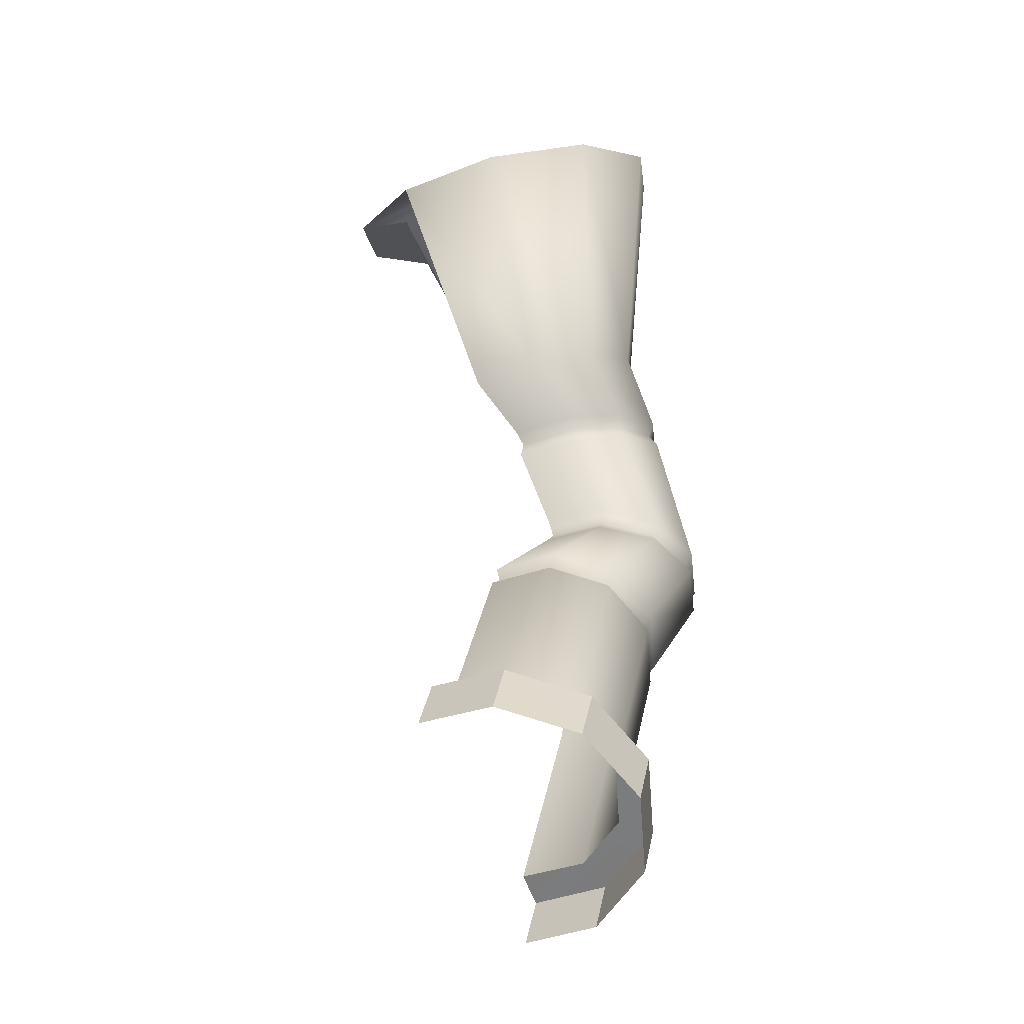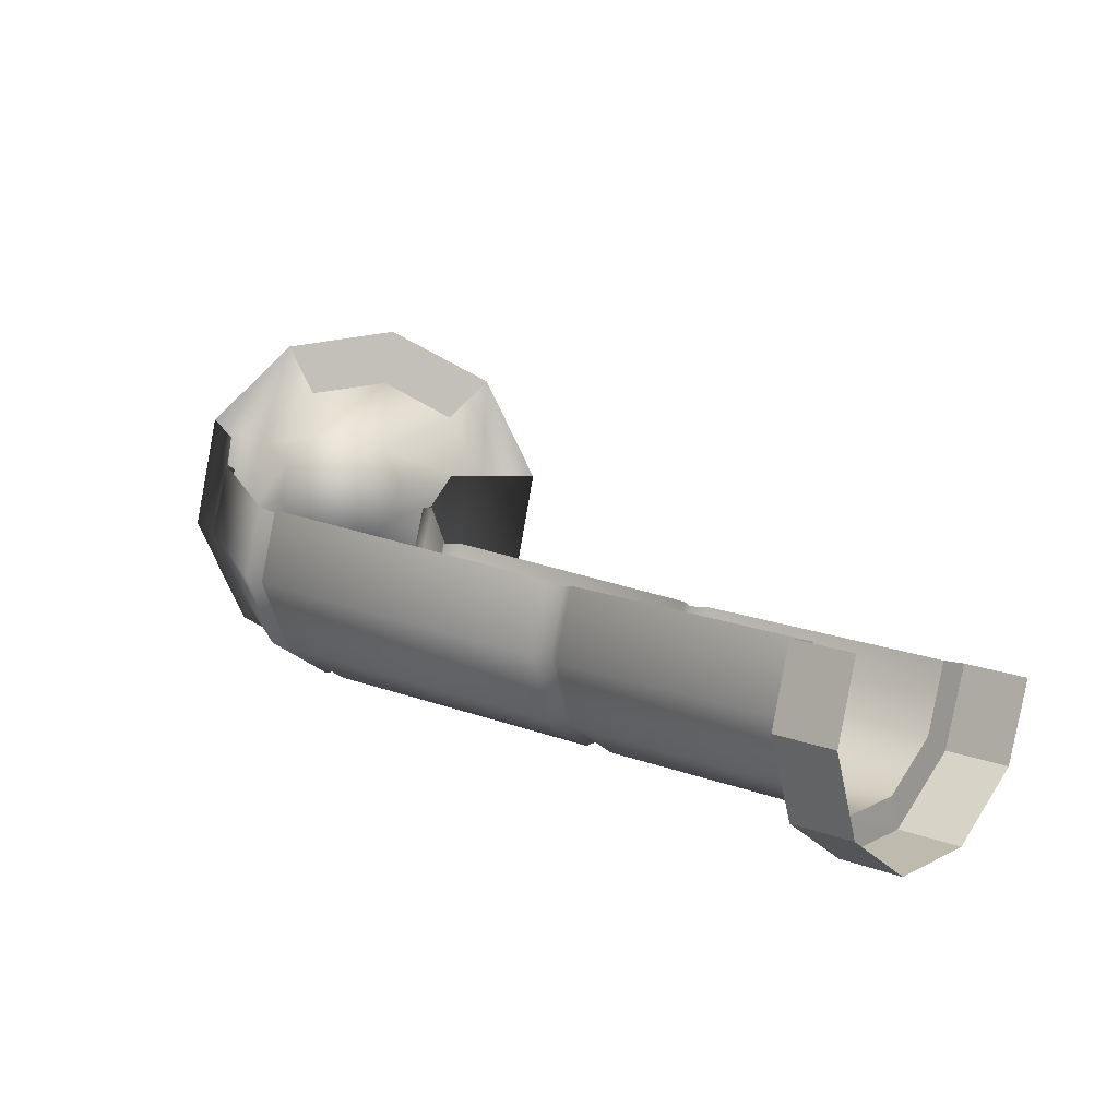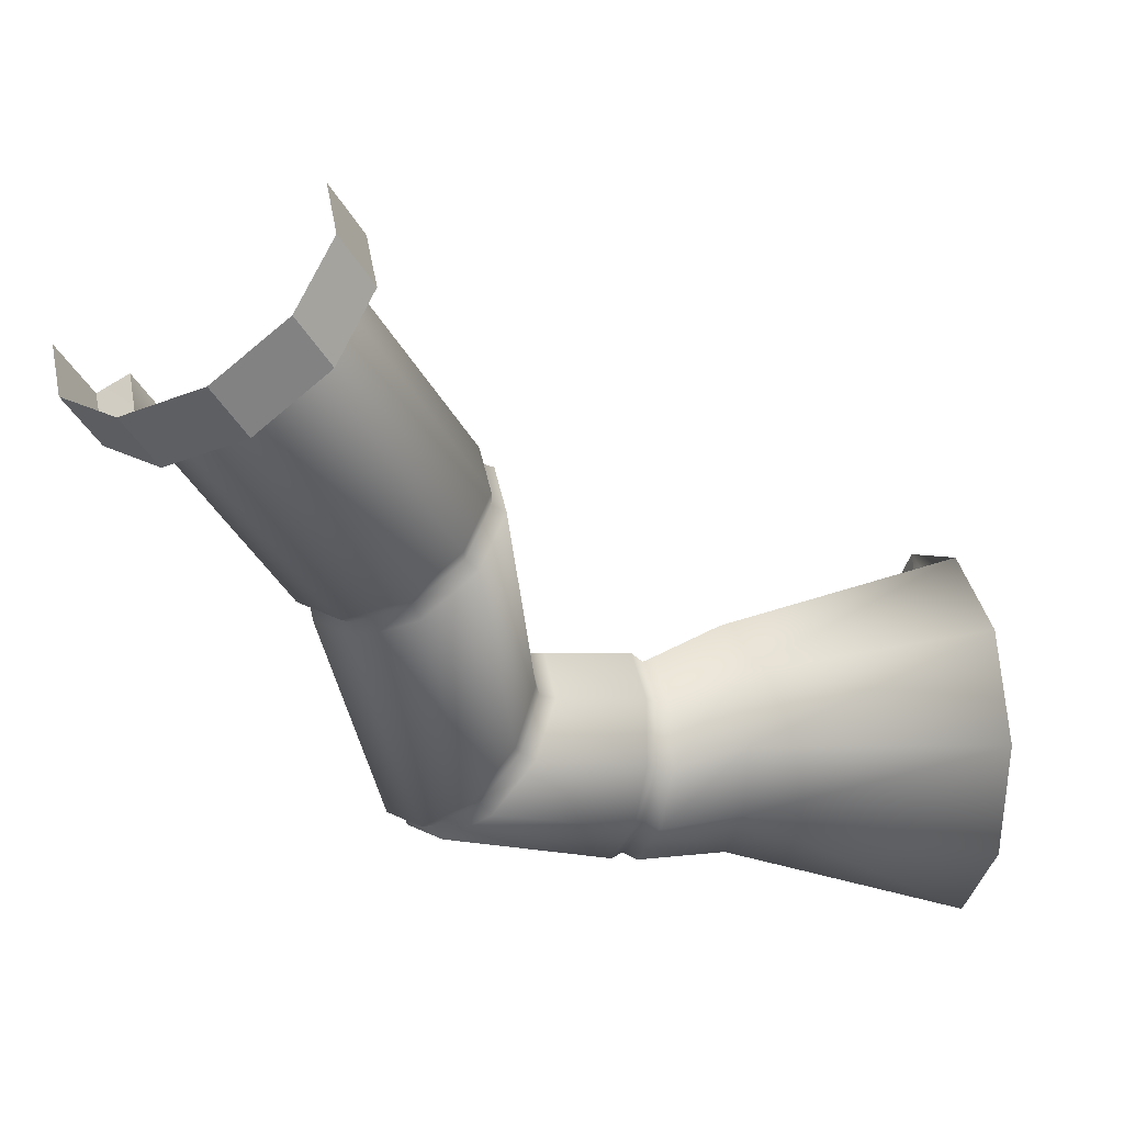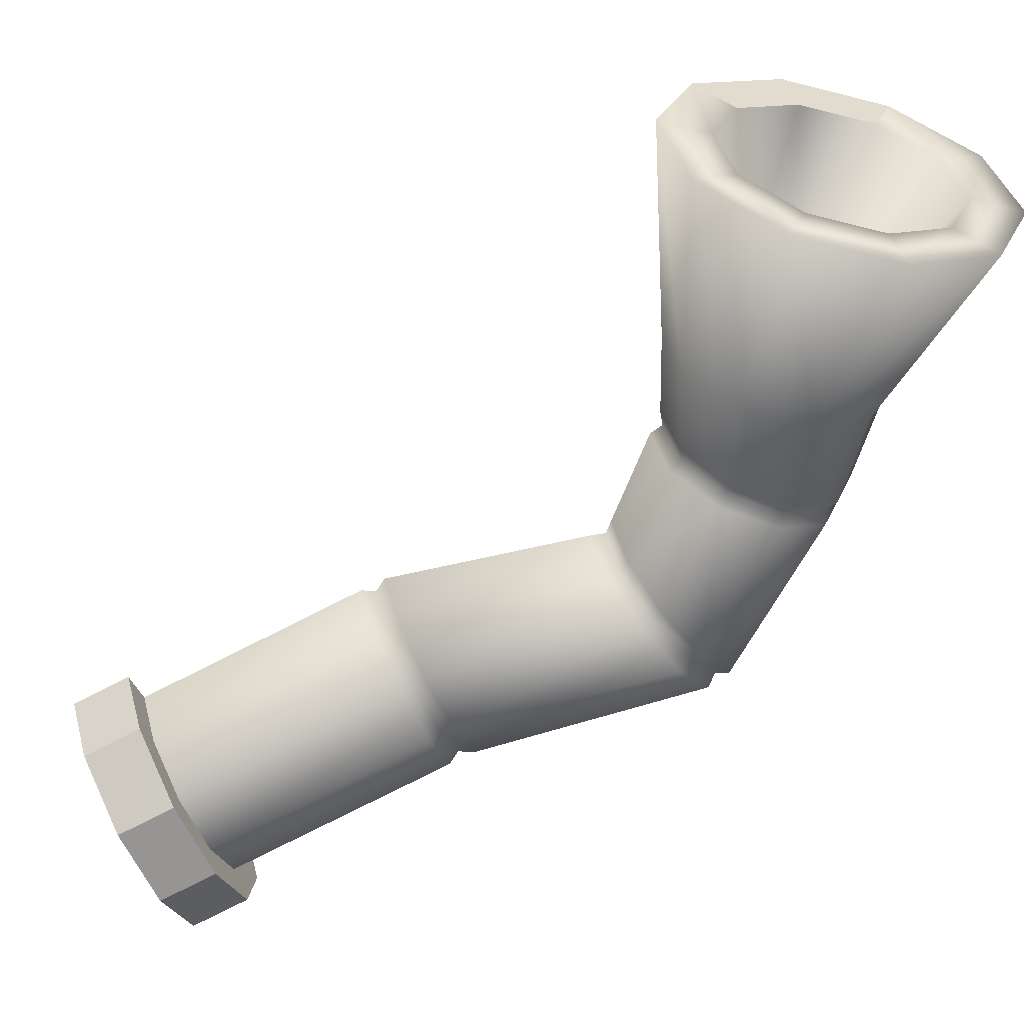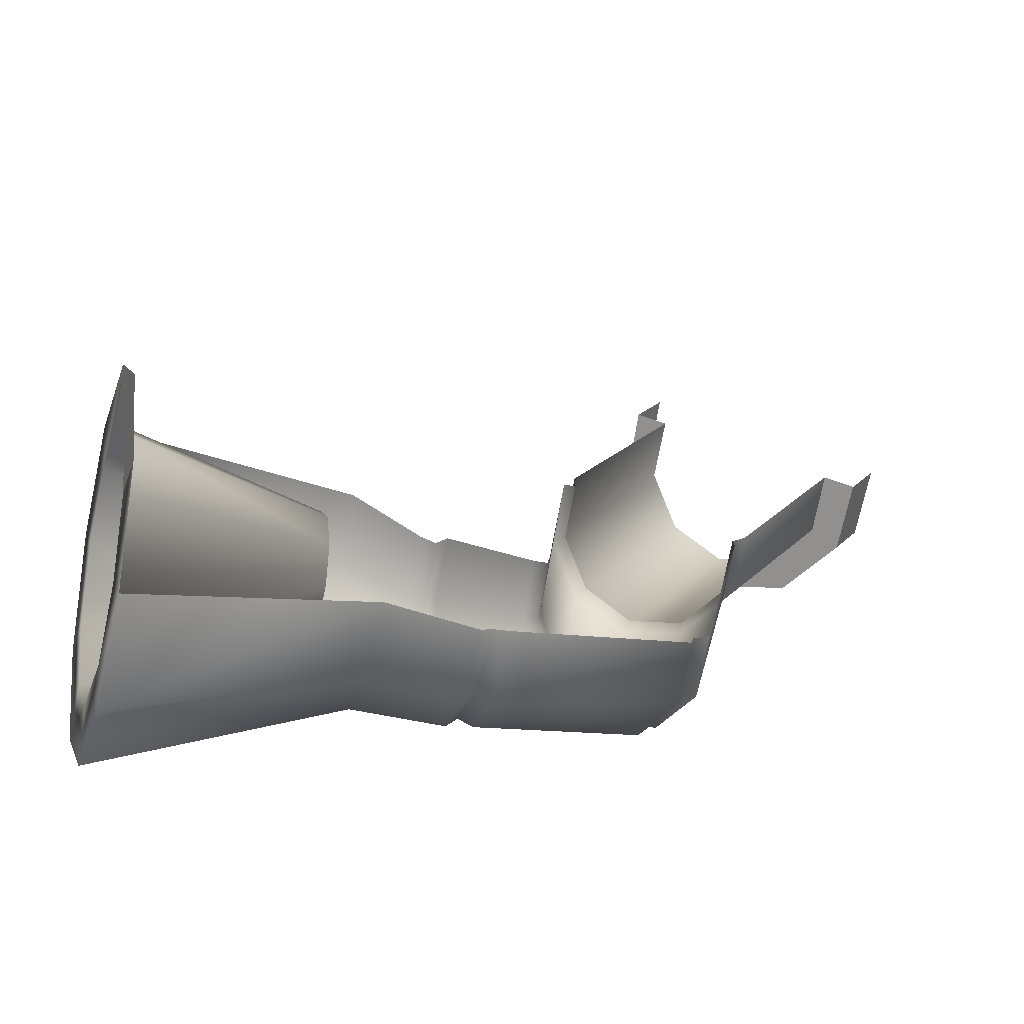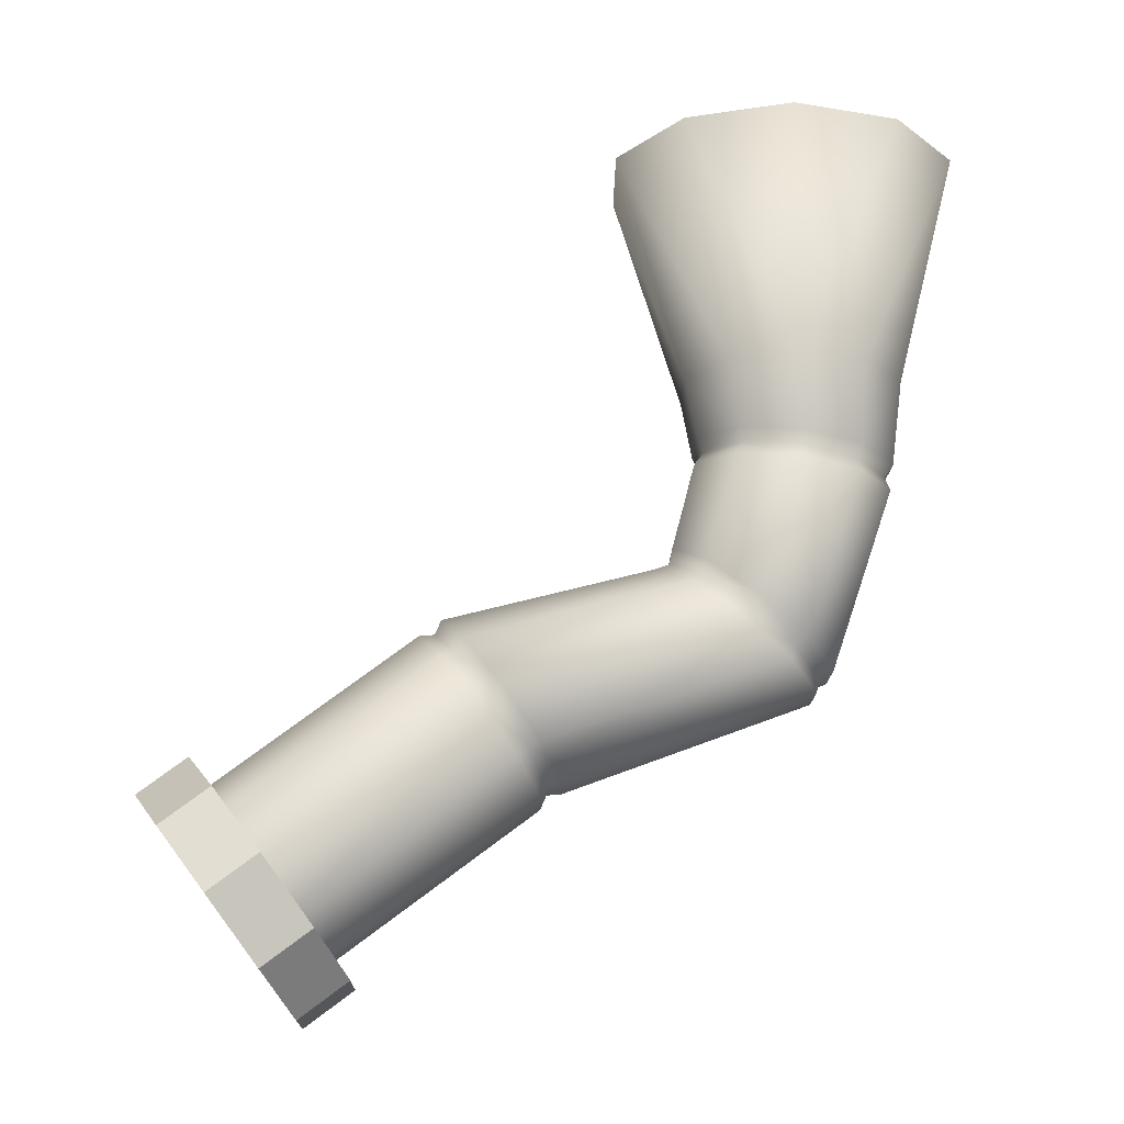
<metadata>
{"format":"obj","ext":"obj","renderer":"f3d","projection":"perspective","resolution":1024,"background":"white","views":[{"elev":-6.5,"azim":122.8,"up":"+Y"},{"elev":-10.9,"azim":-0.1,"up":"+Z"},{"elev":-63.2,"azim":82.4,"up":"+Z"},{"elev":-41.5,"azim":163.8,"up":"+Z"},{"elev":35.8,"azim":-99.8,"up":"+Z"},{"elev":-2.9,"azim":-170.1,"up":"+Y"}]}
</metadata>
<code>
g obj_battle_pipe3
v -0.5429 0.6935 0.3703
v -0.5346 0.6815 0.4154
v -0.5553 0.6717 0.4568
v -0.5971 0.6677 0.4787
v -0.5769 0.703 0.3388
v -0.6439 0.6711 0.4728
v -0.6237 0.7064 0.3329
v -0.678 0.6806 0.4413
v -0.6655 0.7024 0.3549
v -0.6862 0.6925 0.3963
v -0.8245 0.9433 0.4165
v -0.7995 0.907 0.5533
v -0.7435 0.6225 0.4612
v -0.7594 0.6457 0.3739
v -0.7341 0.5136 0.4006
v -0.7192 0.6648 0.2936
v -0.7616 0.9732 0.2908
v -0.7509 0.5323 0.3223
v -0.7239 0.4992 0.3916
v -0.6383 0.6725 0.2511
v -0.6464 0.5702 0.2123
v -0.6348 0.9853 0.2242
v -0.4926 0.975 0.2421
v -0.7175 0.554 0.2504
v -0.5475 0.666 0.2625
v -0.3893 0.9462 0.3378
v -0.7085 0.5365 0.2529
v -0.7394 0.5165 0.3193
v -0.748 0.4995 0.3138
v -0.7312 0.4808 0.3921
v -0.6659 0.2511 0.2923
v -0.6808 0.2668 0.213
v -0.6546 0.309 0.1475
v -0.7145 0.5211 0.2419
v -0.5972 0.3615 0.1208
v -0.4815 0.6476 0.3236
v -0.3643 0.9099 0.4745
v -0.4655 0.6244 0.411
v -0.4874 0.5473 0.3555
v -0.6429 0.5514 0.2177
v -0.6435 0.5373 0.2038
v -0.565 0.5748 0.2225
v -0.5676 0.5557 0.2272
v -0.5621 0.5419 0.214
v -0.5307 0.4044 0.1431
v -0.4803 0.4211 0.2059
v -0.5013 0.5332 0.2688
v -0.4654 0.4054 0.2852
v -0.4845 0.5145 0.347
v -0.5115 0.5476 0.2777
v -0.496 0.5303 0.35
v -0.5042 0.566 0.2773
v -0.4926 0.975 0.2421
v -0.6225 0.9674 0.2915
v -0.6348 0.9853 0.2242
v -0.5236 0.9603 0.304
v -0.4517 0.9402 0.3705
v -0.3893 0.9462 0.3378
v -0.4343 0.915 0.4657
v -0.3643 0.9099 0.4745
v -0.4272 0.88 0.6002
v -0.4781 0.8942 0.5532
v -0.5769 0.703 0.3388
v -0.6237 0.7064 0.3329
v -0.5429 0.6935 0.3703
v -0.5346 0.6815 0.4154
v -0.5553 0.6717 0.4568
v -0.5663 0.8857 0.5995
v -0.5971 0.6677 0.4787
v -0.6439 0.6711 0.4728
v -0.5971 0.6677 0.4787
v -0.5663 0.8857 0.5995
v -0.6652 0.8929 0.587
v -0.7371 0.913 0.5205
v -0.6962 0.8782 0.6489
v -0.678 0.6806 0.4413
v -0.7545 0.9382 0.4253
v -0.7995 0.907 0.5533
v -0.6862 0.6925 0.3963
v -0.8245 0.9433 0.4165
v -0.6655 0.7024 0.3549
v -0.7616 0.9732 0.2908
v -0.7107 0.959 0.3379
v -0.6237 0.7064 0.3329
v -0.6348 0.9853 0.2242
v -0.6225 0.9674 0.2915
v -0.6962 0.8782 0.6489
v -0.6652 0.8929 0.587
v -0.5663 0.8857 0.5995
v -0.5555 0.8679 0.6672
v -0.4781 0.8942 0.5532
v -0.4272 0.88 0.6002
v -0.6808 0.2668 0.213
v -0.6659 0.2511 0.2923
v -0.6489 0.2445 0.2846
v -0.6627 0.259 0.2113
v -0.646 0.2249 0.2834
v -0.6546 0.309 0.1475
v -0.6609 0.2406 0.2041
v -0.3436 0.1138 0.1834
v -0.3597 0.1312 0.1047
v -0.343 0.1833 0.04333
v -0.6347 0.2828 0.1386
v -0.2997 0.2501 0.02271
v -0.6384 0.298 0.1508
v -0.5972 0.3615 0.1208
v -0.5774 0.3353 0.1119
v -0.5855 0.3465 0.1261
v -0.524 0.3861 0.1467
v -0.5307 0.4044 0.1431
v -0.5108 0.3782 0.1341
v -0.2465 0.3062 0.05076
v -0.4775 0.4016 0.2047
v -0.4803 0.4211 0.2059
v -0.4605 0.3949 0.1969
v -0.2037 0.33 0.1167
v -0.1876 0.3126 0.1955
v -0.4456 0.3792 0.2763
v -0.4637 0.3871 0.278
v -0.4654 0.4054 0.2852
v -0.3597 0.1312 0.1047
v -0.3436 0.1138 0.1834
v -0.3253 0.1122 0.1761
v -0.3402 0.1282 0.1033
v -0.3177 0.09404 0.1738
v -0.343 0.1833 0.04333
v -0.3338 0.1114 0.09503
v -0.07826 -0.0885 0.0844
v -0.09437 -0.07109 0.005672
v -0.0776 -0.01904 -0.05572
v -0.317 0.1635 0.03364
v -0.03435 0.04778 -0.07633
v -0.3247 0.1763 0.04661
v -0.2997 0.2501 0.02271
v -0.2738 0.2303 0.01303
v -0.2848 0.2381 0.02757
v -0.2356 0.2899 0.05348
v -0.2465 0.3062 0.05076
v -0.2206 0.2864 0.04107
v 0.01886 0.1038 -0.04829
v -0.196 0.3119 0.1144
v -0.2037 0.33 0.1167
v -0.1777 0.3103 0.1071
v 0.0617 0.1277 0.0177
v 0.07781 0.1103 0.09642
v -0.1616 0.2929 0.1858
v -0.1811 0.2958 0.1872
v -0.1876 0.3126 0.1955
v 0.0846 0.1631 0.006785
v 0.1447 0.1173 -0.01563
v 0.1647 0.09873 0.07607
v 0.1047 0.1445 0.09849
v 0.02774 0.1314 -0.0808
v 0.08781 0.08561 -0.1032
v 0.0846 0.1631 0.006785
v 0.1447 0.1173 -0.01563
v 0.01719 0.01121 -0.1404
v 0.08781 0.08561 -0.1032
v 0.02774 0.1314 -0.0808
v -0.04288 0.057 -0.118
v 0.01719 0.01121 -0.1404
v -0.04288 0.057 -0.118
v -0.1003 -0.03168 -0.09066
v -0.04021 -0.07748 -0.1131
v -0.1225 -0.1008 -0.009177
v -0.06247 -0.1466 -0.0316
v -0.04021 -0.07748 -0.1131
v -0.1003 -0.03168 -0.09066
v -0.04504 -0.1685 0.05991
v -0.06247 -0.1466 -0.0316
v -0.1225 -0.1008 -0.009177
v -0.1051 -0.1227 0.08233
v 0.1047 0.1445 0.09849
v 0.07781 0.1103 0.09642
v 0.0617 0.1277 0.0177
v 0.0846 0.1631 0.006785
v 0.01886 0.1038 -0.04829
v 0.02774 0.1314 -0.0808
v -0.03435 0.04778 -0.07633
v -0.04288 0.057 -0.118
v -0.1003 -0.03168 -0.09066
v -0.0776 -0.01904 -0.05572
v -0.1225 -0.1008 -0.009177
v -0.09437 -0.07109 0.005672
v -0.1051 -0.1227 0.08233
v -0.07826 -0.0885 0.0844
g obj_battle_pipe3_0
f 3 2 1
f 1 4 3
f 4 1 5
f 6 4 5
f 6 5 7
f 7 8 6
f 8 7 9
f 9 10 8
f 13 12 11
f 11 14 13
f 15 13 14
f 16 14 11
f 11 17 16
f 14 18 15
f 19 15 18
f 20 16 17
f 21 16 20
f 17 22 20
f 20 22 23
f 14 16 24
f 24 18 14
f 21 24 16
f 23 25 20
f 21 20 25
f 25 23 26
f 24 27 18
f 27 24 21
f 18 28 19
f 28 18 27
f 19 28 29
f 29 28 27
f 29 30 19
f 30 29 31
f 32 31 29
f 33 32 29
f 34 33 29
f 27 34 29
f 35 33 34
f 26 36 25
f 36 26 37
f 37 38 36
f 39 36 38
f 34 27 40
f 21 40 27
f 41 35 34
f 40 41 34
f 42 25 36
f 25 42 21
f 43 40 21
f 41 40 43
f 42 43 21
f 41 44 35
f 43 44 41
f 44 45 35
f 46 45 44
f 47 46 44
f 44 43 47
f 46 47 48
f 47 49 48
f 50 47 43
f 47 50 49
f 50 43 42
f 51 49 50
f 39 51 50
f 42 52 50
f 50 52 39
f 36 52 42
f 52 36 39
f 55 54 53
f 54 56 53
f 53 56 57
f 57 58 53
f 58 57 59
f 59 60 58
f 61 60 59
f 59 62 61
f 63 56 54
f 63 57 56
f 54 64 63
f 63 65 57
f 65 59 57
f 65 66 59
f 59 66 67
f 67 62 59
f 67 68 62
f 67 69 68
f 72 71 70
f 70 73 72
f 74 73 70
f 75 73 74
f 70 76 74
f 77 74 76
f 74 78 75
f 78 74 77
f 76 79 77
f 77 80 78
f 77 79 81
f 80 77 82
f 81 83 77
f 77 83 82
f 83 81 84
f 85 82 83
f 84 86 83
f 83 86 85
f 89 88 87
f 87 90 89
f 91 89 90
f 90 92 91
f 95 94 93
f 93 96 95
f 97 95 96
f 96 93 98
f 96 99 97
f 97 99 100
f 99 101 100
f 102 101 99
f 99 103 102
f 103 99 96
f 104 102 103
f 98 105 96
f 96 105 103
f 105 98 106
f 103 107 104
f 103 105 107
f 106 108 105
f 105 108 107
f 108 106 109
f 107 108 109
f 110 109 106
f 104 107 111
f 109 111 107
f 111 112 104
f 109 110 113
f 111 109 113
f 114 113 110
f 112 111 115
f 113 115 111
f 115 116 112
f 117 116 115
f 117 115 118
f 118 115 113
f 113 119 118
f 119 113 114
f 114 120 119
f 123 122 121
f 121 124 123
f 125 123 124
f 124 121 126
f 124 127 125
f 125 127 128
f 127 129 128
f 130 129 127
f 127 131 130
f 131 127 124
f 132 130 131
f 126 133 124
f 124 133 131
f 133 126 134
f 131 135 132
f 131 133 135
f 134 136 133
f 133 136 135
f 136 134 137
f 135 136 137
f 138 137 134
f 132 135 139
f 137 139 135
f 139 140 132
f 137 138 141
f 139 137 141
f 142 141 138
f 140 139 143
f 141 143 139
f 143 144 140
f 145 144 143
f 145 143 146
f 146 143 141
f 141 147 146
f 147 141 142
f 142 148 147
f 151 150 149
f 149 152 151
f 155 154 153
f 156 154 155
f 159 158 157
f 157 160 159
f 163 162 161
f 161 164 163
f 167 166 165
f 165 168 167
f 171 170 169
f 169 172 171
f 175 174 173
f 173 176 175
f 177 175 176
f 176 178 177
f 179 177 178
f 178 180 179
f 181 179 180
f 181 182 179
f 182 181 183
f 183 184 182
f 183 185 184
f 184 185 186

</code>
